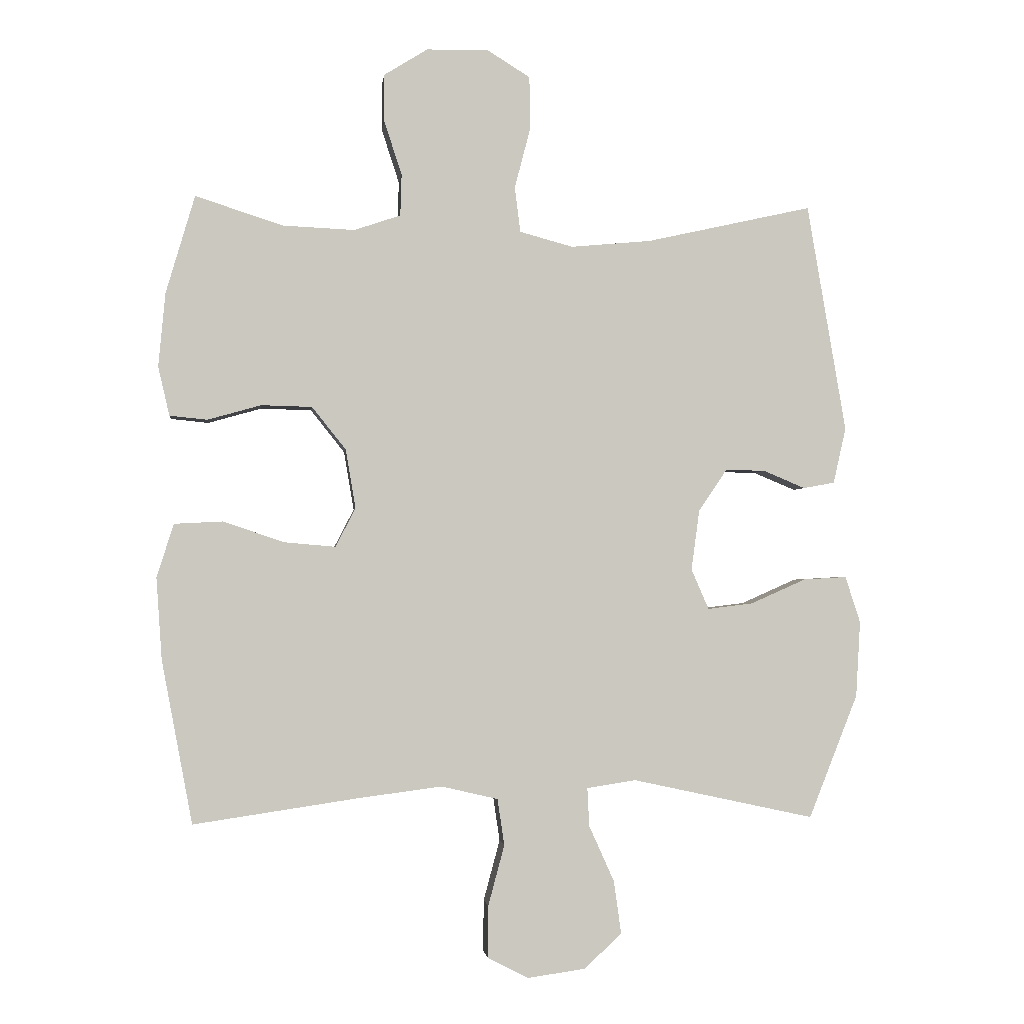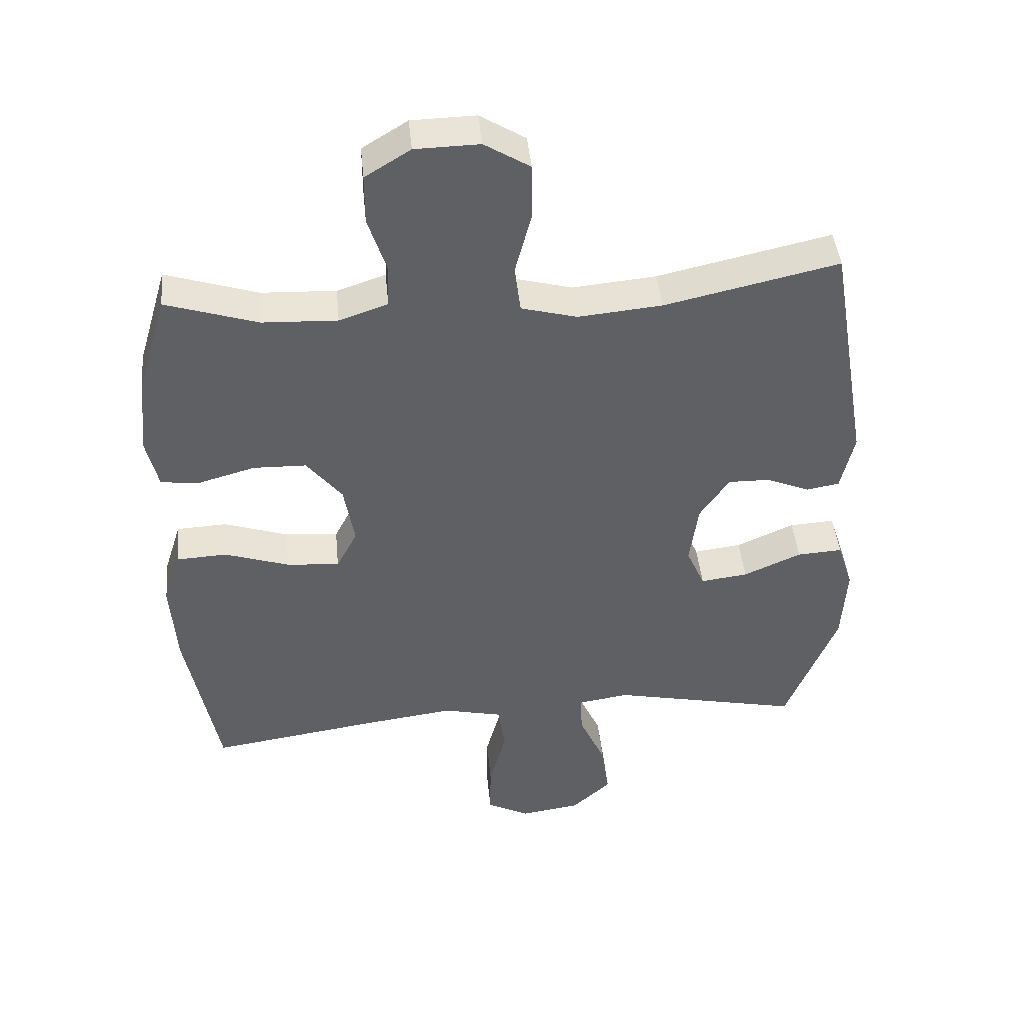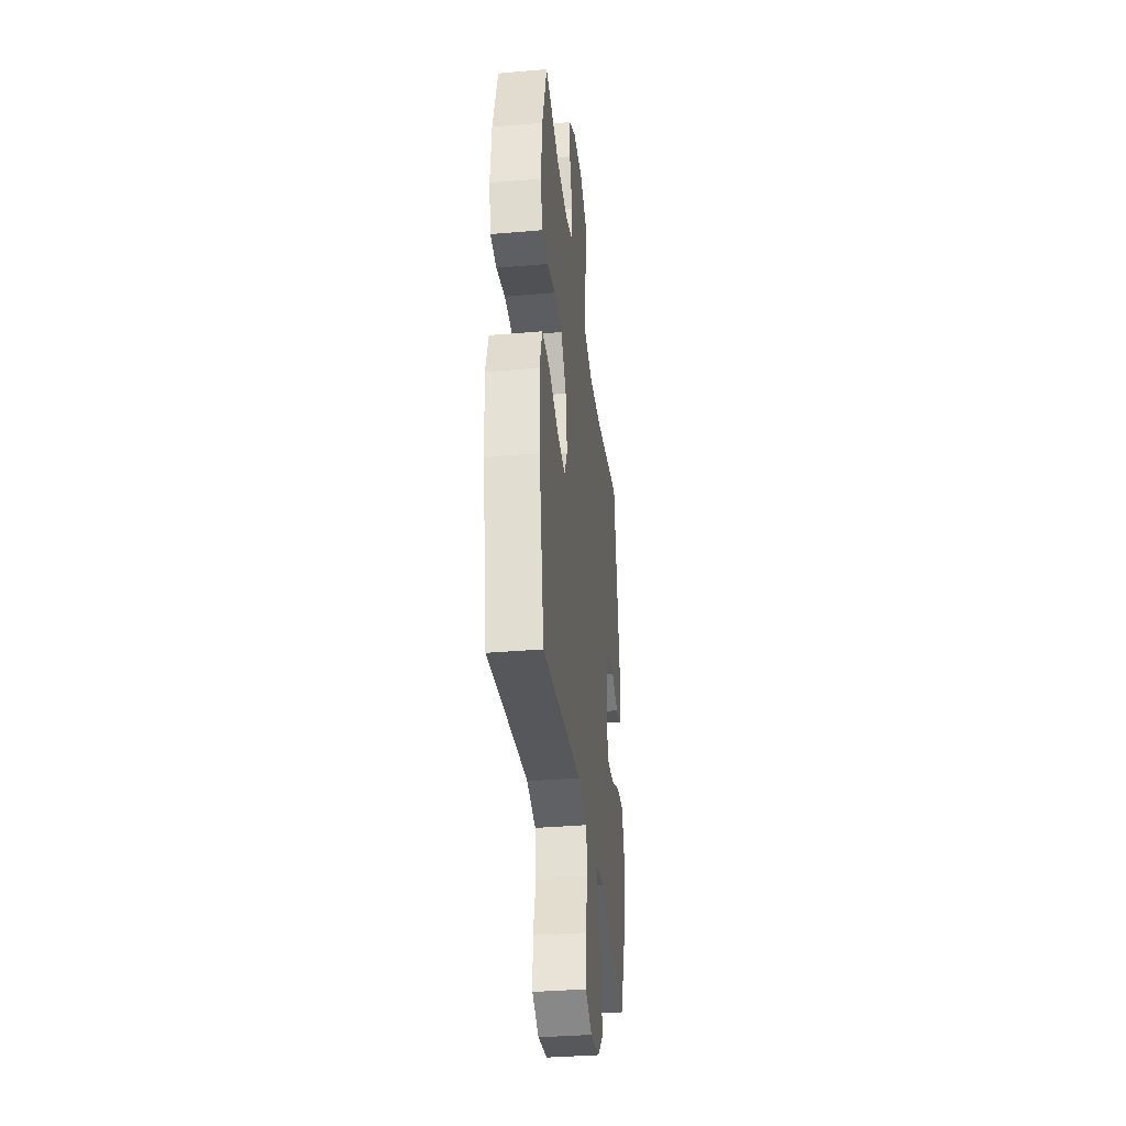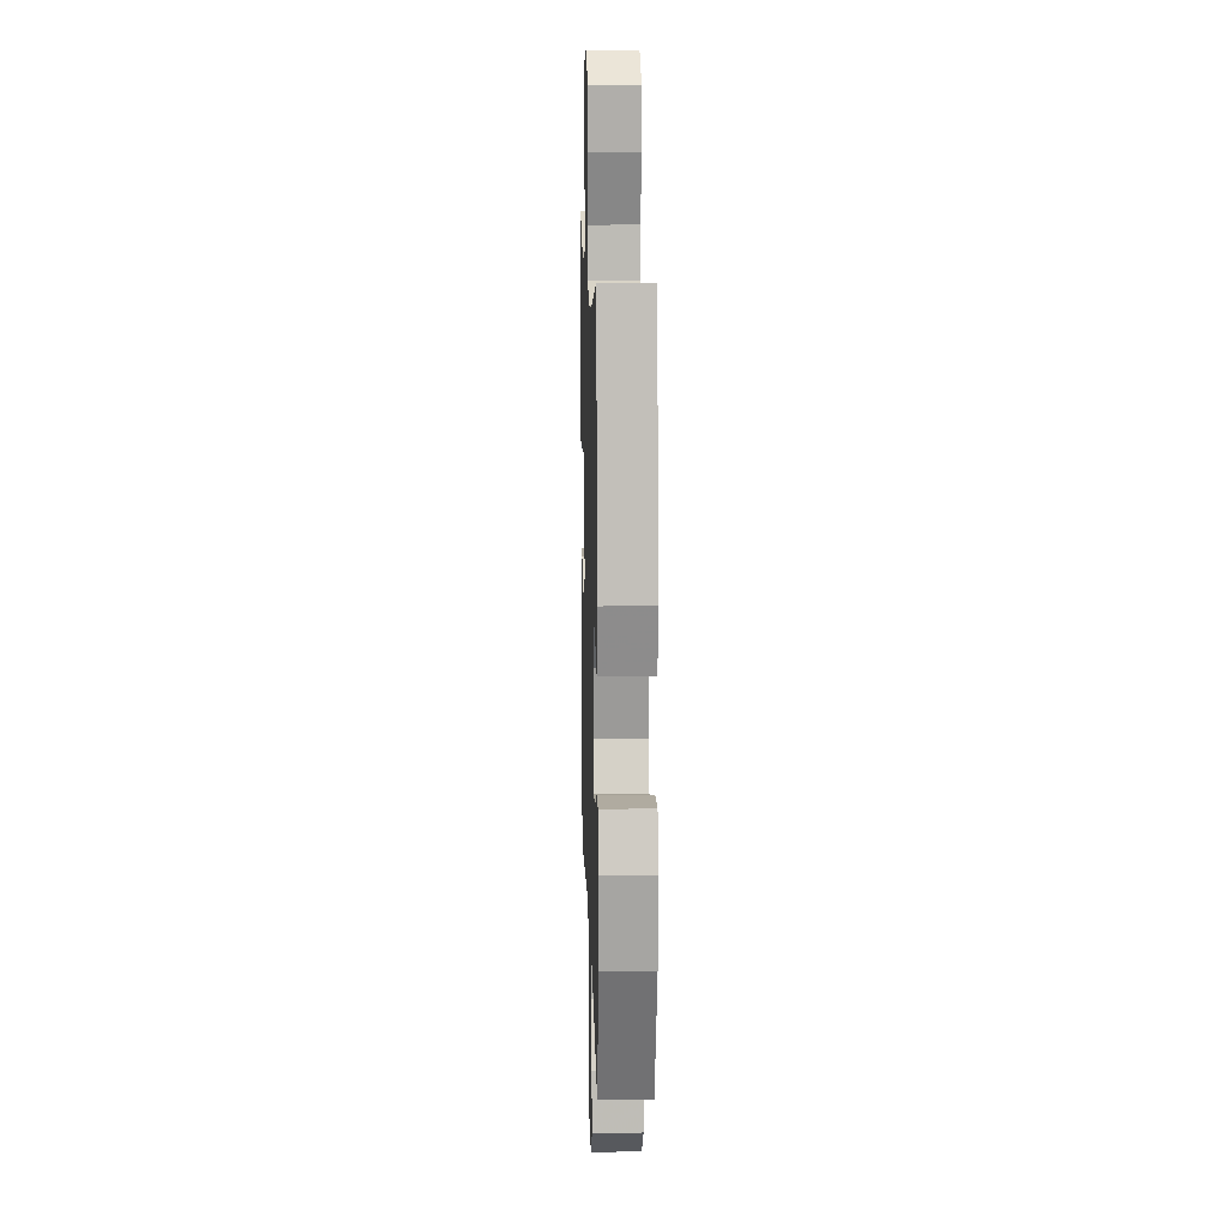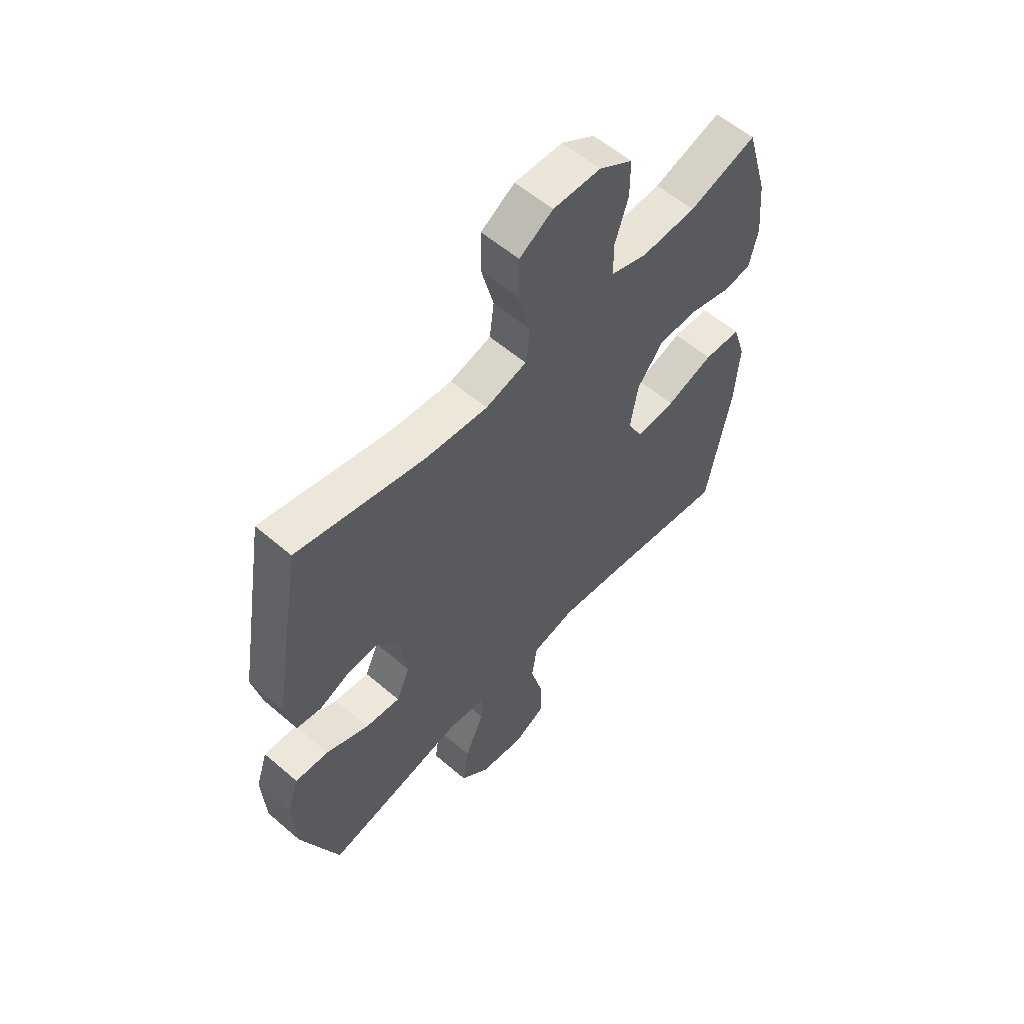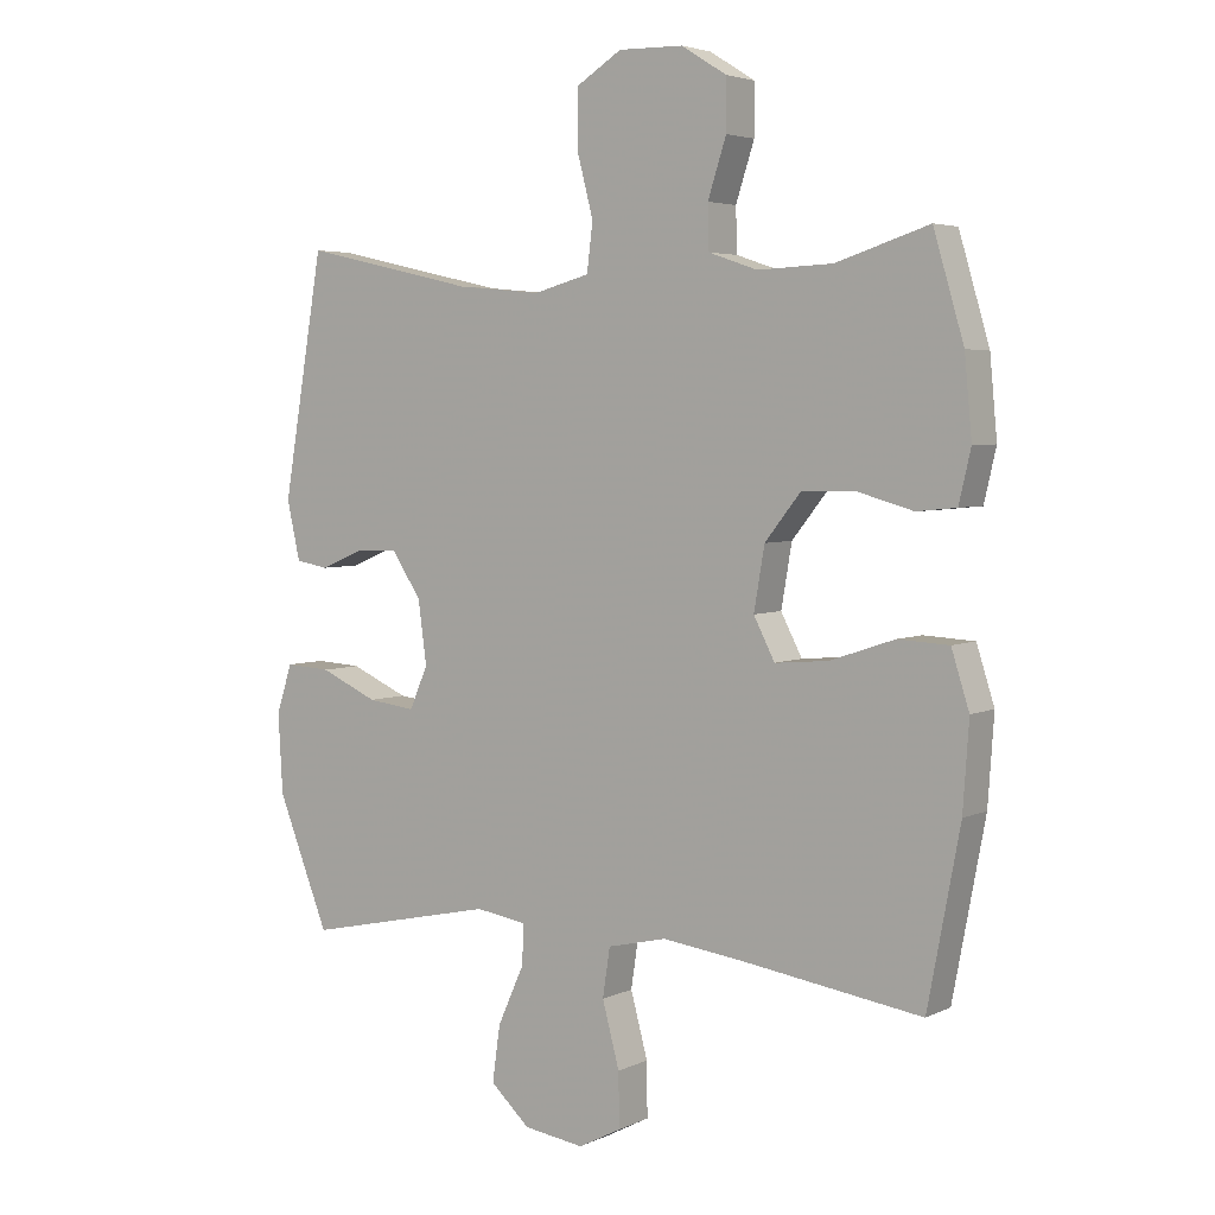
<metadata>
{"format":"obj","ext":"obj","renderer":"f3d","projection":"perspective","resolution":1024,"background":"white","views":[{"elev":-1.9,"azim":-6.6,"up":"+Z"},{"elev":44.3,"azim":-5.5,"up":"+Z"},{"elev":-35.8,"azim":-83.5,"up":"+Z"},{"elev":13.2,"azim":88.3,"up":"+Z"},{"elev":57.7,"azim":131.7,"up":"+Z"},{"elev":4.3,"azim":-145.5,"up":"+Z"}]}
</metadata>
<code>
v 0.5 0.07 -0.5
v 0.21 0.07 -0.437
v 0.132 0.07 -0.449
v 0.135 0.07 -0.51
v 0.175 0.07 -0.599
v 0.187 0.07 -0.684
v 0.127 0.07 -0.739
v 0.035 0.07 -0.752
v -0.03 0.07 -0.718
v -0.029 0.07 -0.636
v -0.003 0.07 -0.539
v -0.014 0.07 -0.465
v -0.104 0.07 -0.444
v -0.236 0.07 -0.461
v -0.5 0.07 -0.5
v -0.549 0.07 -0.24
v -0.558 0.07 -0.109
v -0.531 0.07 -0.024
v -0.454 0.07 -0.02
v -0.356 0.07 -0.053
v -0.275 0.07 -0.06
v -0.243 0.07 0.002
v -0.259 0.07 0.096
v -0.313 0.07 0.164
v -0.394 0.07 0.166
v -0.479 0.07 0.142
v -0.539 0.07 0.148
v -0.557 0.07 0.226
v -0.546 0.07 0.344
v -0.5 0.07 0.5
v -0.36 0.07 0.455
v -0.246 0.07 0.45
v -0.172 0.07 0.475
v -0.17 0.07 0.541
v -0.198 0.07 0.627
v -0.198 0.07 0.703
v -0.129 0.07 0.746
v -0.031 0.07 0.748
v 0.038 0.07 0.705
v 0.039 0.07 0.62
v 0.014 0.07 0.524
v 0.023 0.07 0.452
v 0.108 0.07 0.429
v 0.236 0.07 0.441
v 0.5 0.07 0.5
v 0.562 0.07 0.136
v 0.542 0.07 0.047
v 0.492 0.07 0.038
v 0.425 0.07 0.066
v 0.362 0.07 0.067
v 0.317 0.07 0
v 0.304 0.07 -0.096
v 0.332 0.07 -0.16
v 0.404 0.07 -0.151
v 0.492 0.07 -0.112
v 0.561 0.07 -0.108
v 0.585 0.07 -0.182
v 0.578 0.07 -0.303
v 0.5 0 -0.5
v 0.21 0 -0.437
v 0.132 0 -0.449
v 0.135 0 -0.51
v 0.175 0 -0.599
v 0.187 0 -0.684
v 0.127 0 -0.739
v 0.035 0 -0.752
v -0.03 0 -0.718
v -0.029 0 -0.636
v -0.003 0 -0.539
v -0.014 0 -0.465
v -0.104 0 -0.444
v -0.236 0 -0.461
v -0.5 0 -0.5
v -0.549 0 -0.24
v -0.558 0 -0.109
v -0.531 0 -0.024
v -0.454 0 -0.02
v -0.356 0 -0.053
v -0.275 0 -0.06
v -0.243 0 0.002
v -0.259 0 0.096
v -0.313 0 0.164
v -0.394 0 0.166
v -0.479 0 0.142
v -0.539 0 0.148
v -0.557 0 0.226
v -0.546 0 0.344
v -0.5 0 0.5
v -0.36 0 0.455
v -0.246 0 0.45
v -0.172 0 0.475
v -0.17 0 0.541
v -0.198 0 0.627
v -0.198 0 0.703
v -0.129 0 0.746
v -0.031 0 0.748
v 0.038 0 0.705
v 0.039 0 0.62
v 0.014 0 0.524
v 0.023 0 0.452
v 0.108 0 0.429
v 0.236 0 0.441
v 0.5 0 0.5
v 0.562 0 0.136
v 0.542 0 0.047
v 0.492 0 0.038
v 0.425 0 0.066
v 0.362 0 0.067
v 0.317 0 0
v 0.304 0 -0.096
v 0.332 0 -0.16
v 0.404 0 -0.151
v 0.492 0 -0.112
v 0.561 0 -0.108
v 0.585 0 -0.182
v 0.578 0 -0.303
f 58 1 2
f 57 58 2
f 56 57 2
f 55 56 2
f 54 55 2
f 53 54 2 3
f 52 53 3
f 51 52 3
f 47 48 49
f 46 47 49
f 45 46 49
f 44 45 49
f 43 44 49 50
f 42 43 50 51
f 39 40 41
f 38 39 41
f 37 38 41
f 36 37 41
f 35 36 41
f 34 35 41
f 33 34 41 42
f 42 51 3
f 33 42 3
f 32 33 3
f 29 30 31
f 28 29 31
f 27 28 31
f 26 27 31
f 25 26 31
f 24 25 31 32
f 18 19 20
f 17 18 20
f 16 17 20
f 15 16 20
f 14 15 20
f 13 14 20 21
f 12 13 21 22
f 9 10 11
f 8 9 11
f 7 8 11
f 6 7 11
f 5 6 11
f 4 5 11
f 4 11 12
f 12 22 23
f 4 12 23
f 3 4 23
f 23 24 32
f 3 23 32
f 60 59 116
f 60 116 115
f 60 115 114
f 60 114 113
f 60 113 112
f 61 60 112 111
f 61 111 110
f 61 110 109
f 107 106 105
f 107 105 104
f 107 104 103
f 107 103 102
f 108 107 102 101
f 109 108 101 100
f 99 98 97
f 99 97 96
f 99 96 95
f 99 95 94
f 99 94 93
f 99 93 92
f 100 99 92 91
f 61 109 100
f 61 100 91
f 61 91 90
f 89 88 87
f 89 87 86
f 89 86 85
f 89 85 84
f 89 84 83
f 90 89 83 82
f 78 77 76
f 78 76 75
f 78 75 74
f 78 74 73
f 78 73 72
f 79 78 72 71
f 80 79 71 70
f 69 68 67
f 69 67 66
f 69 66 65
f 69 65 64
f 69 64 63
f 69 63 62
f 70 69 62
f 81 80 70
f 81 70 62
f 81 62 61
f 90 82 81
f 90 81 61
f 1 59 60 2
f 2 60 61 3
f 3 61 62 4
f 4 62 63 5
f 5 63 64 6
f 6 64 65 7
f 7 65 66 8
f 8 66 67 9
f 9 67 68 10
f 10 68 69 11
f 11 69 70 12
f 12 70 71 13
f 13 71 72 14
f 14 72 73 15
f 15 73 74 16
f 16 74 75 17
f 17 75 76 18
f 18 76 77 19
f 19 77 78 20
f 20 78 79 21
f 21 79 80 22
f 22 80 81 23
f 23 81 82 24
f 24 82 83 25
f 25 83 84 26
f 26 84 85 27
f 27 85 86 28
f 28 86 87 29
f 29 87 88 30
f 30 88 89 31
f 31 89 90 32
f 32 90 91 33
f 33 91 92 34
f 34 92 93 35
f 35 93 94 36
f 36 94 95 37
f 37 95 96 38
f 38 96 97 39
f 39 97 98 40
f 40 98 99 41
f 41 99 100 42
f 42 100 101 43
f 43 101 102 44
f 44 102 103 45
f 45 103 104 46
f 46 104 105 47
f 47 105 106 48
f 48 106 107 49
f 49 107 108 50
f 50 108 109 51
f 51 109 110 52
f 52 110 111 53
f 53 111 112 54
f 54 112 113 55
f 55 113 114 56
f 56 114 115 57
f 57 115 116 58
f 58 116 59 1

</code>
